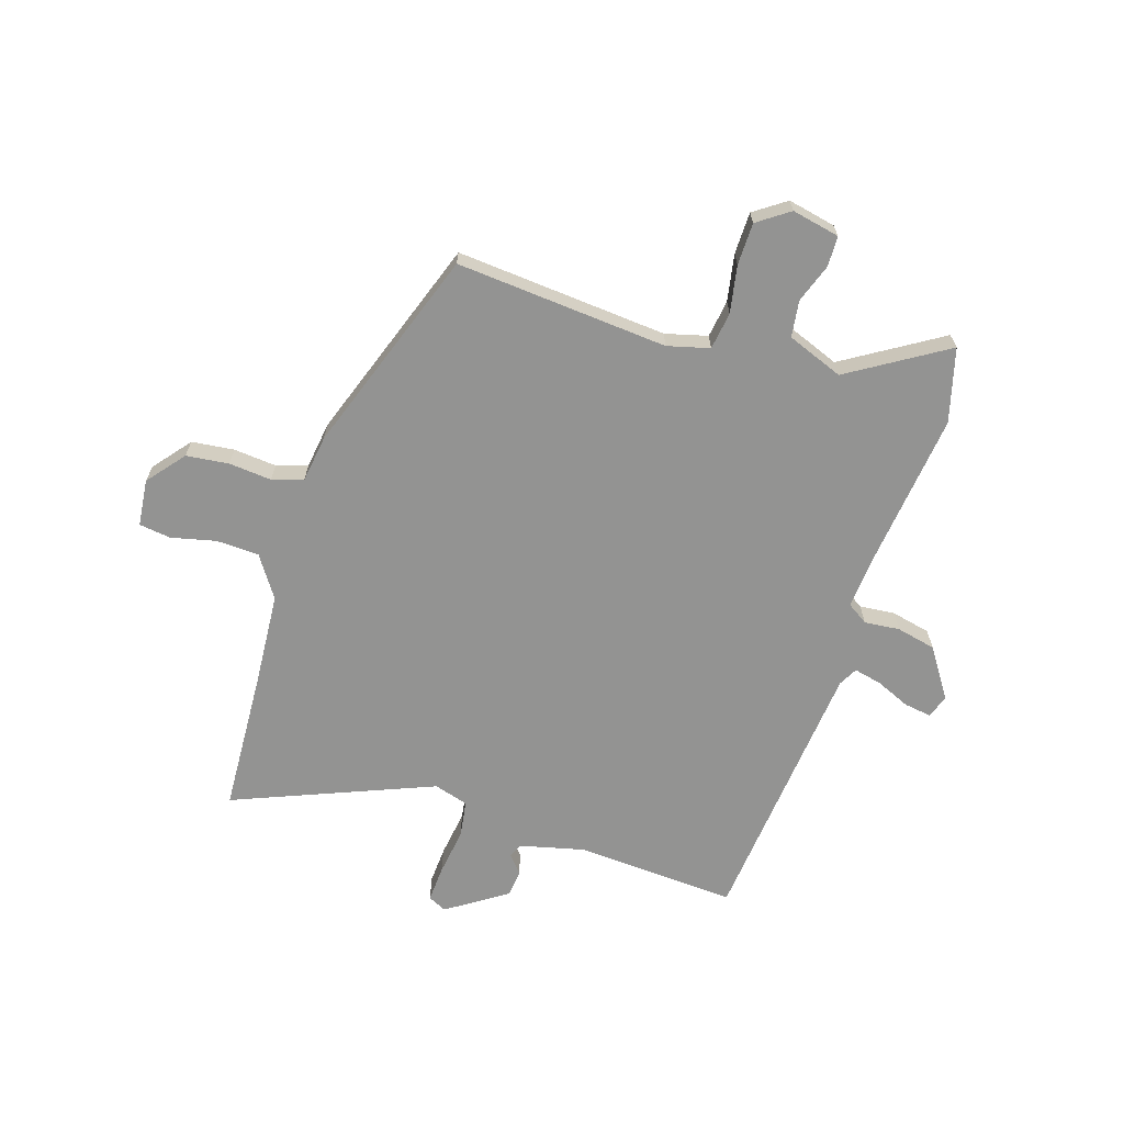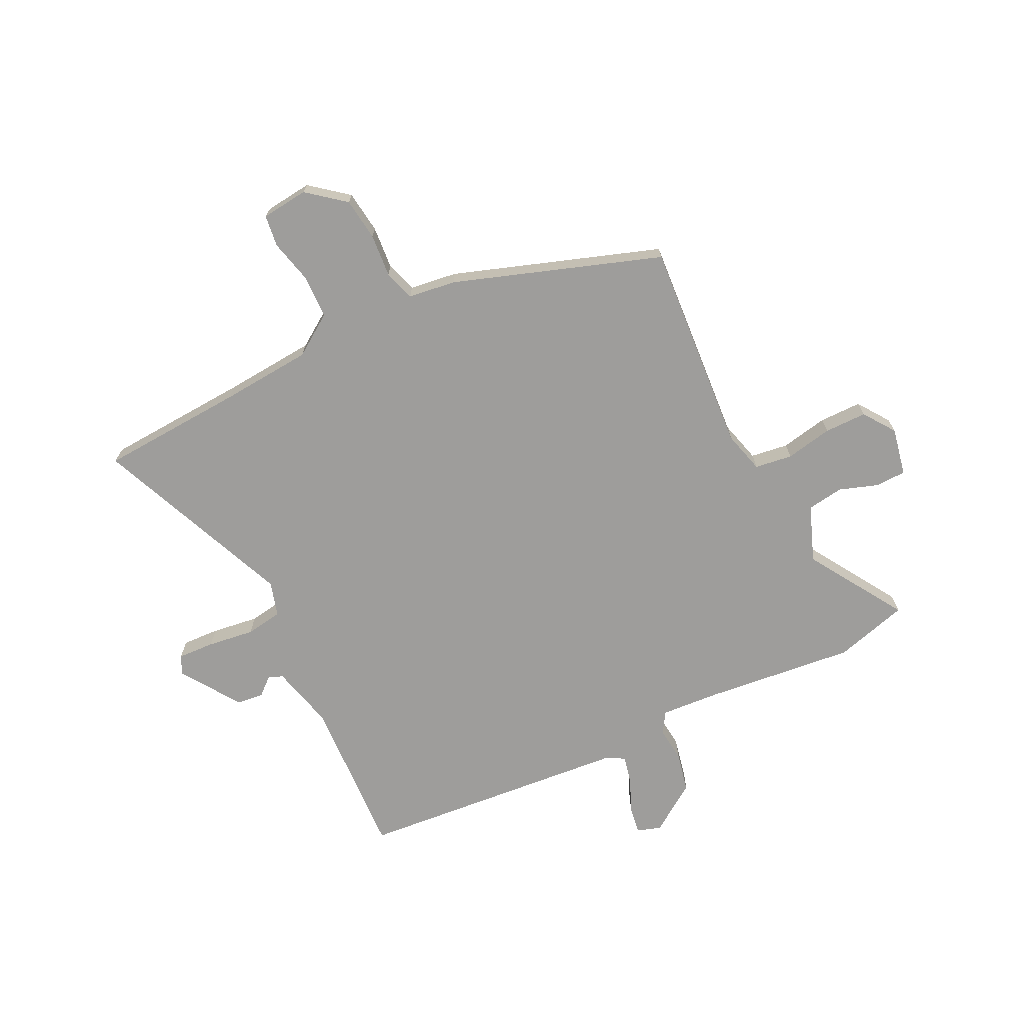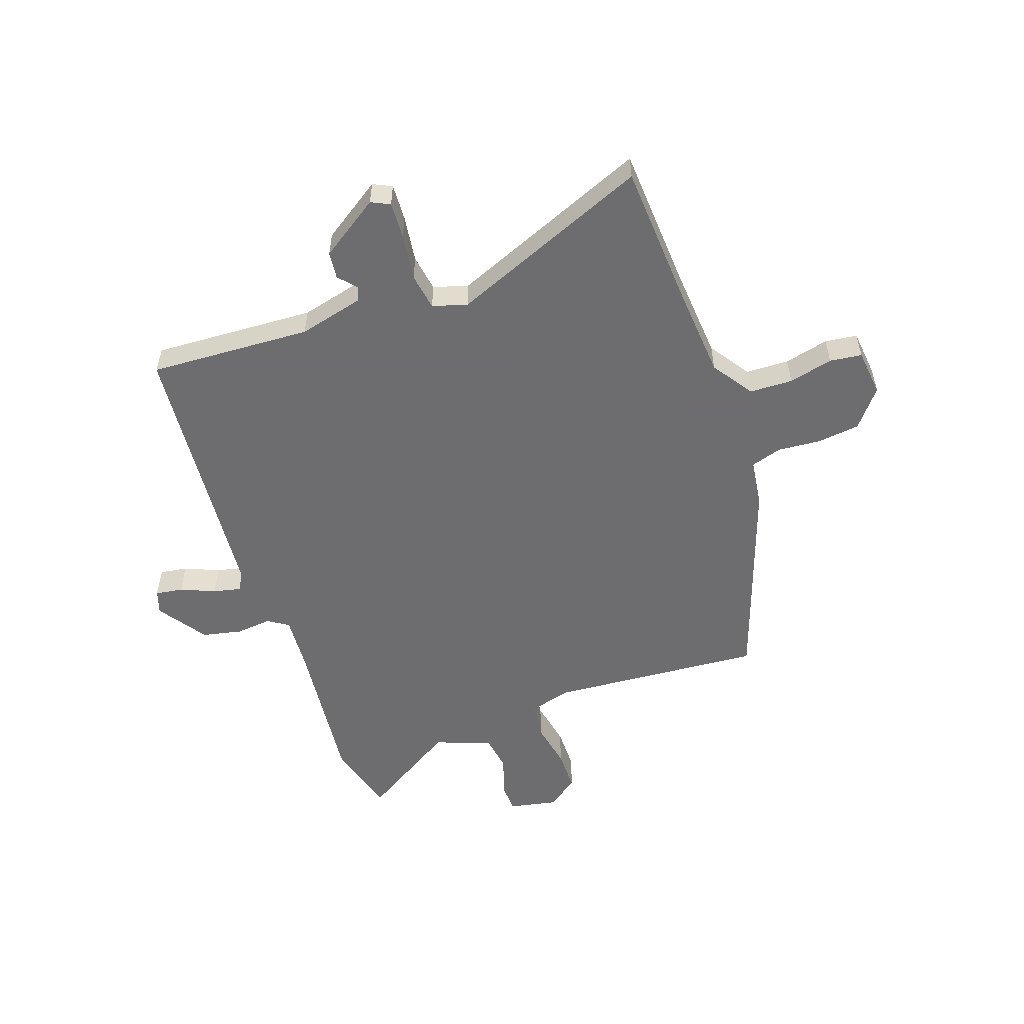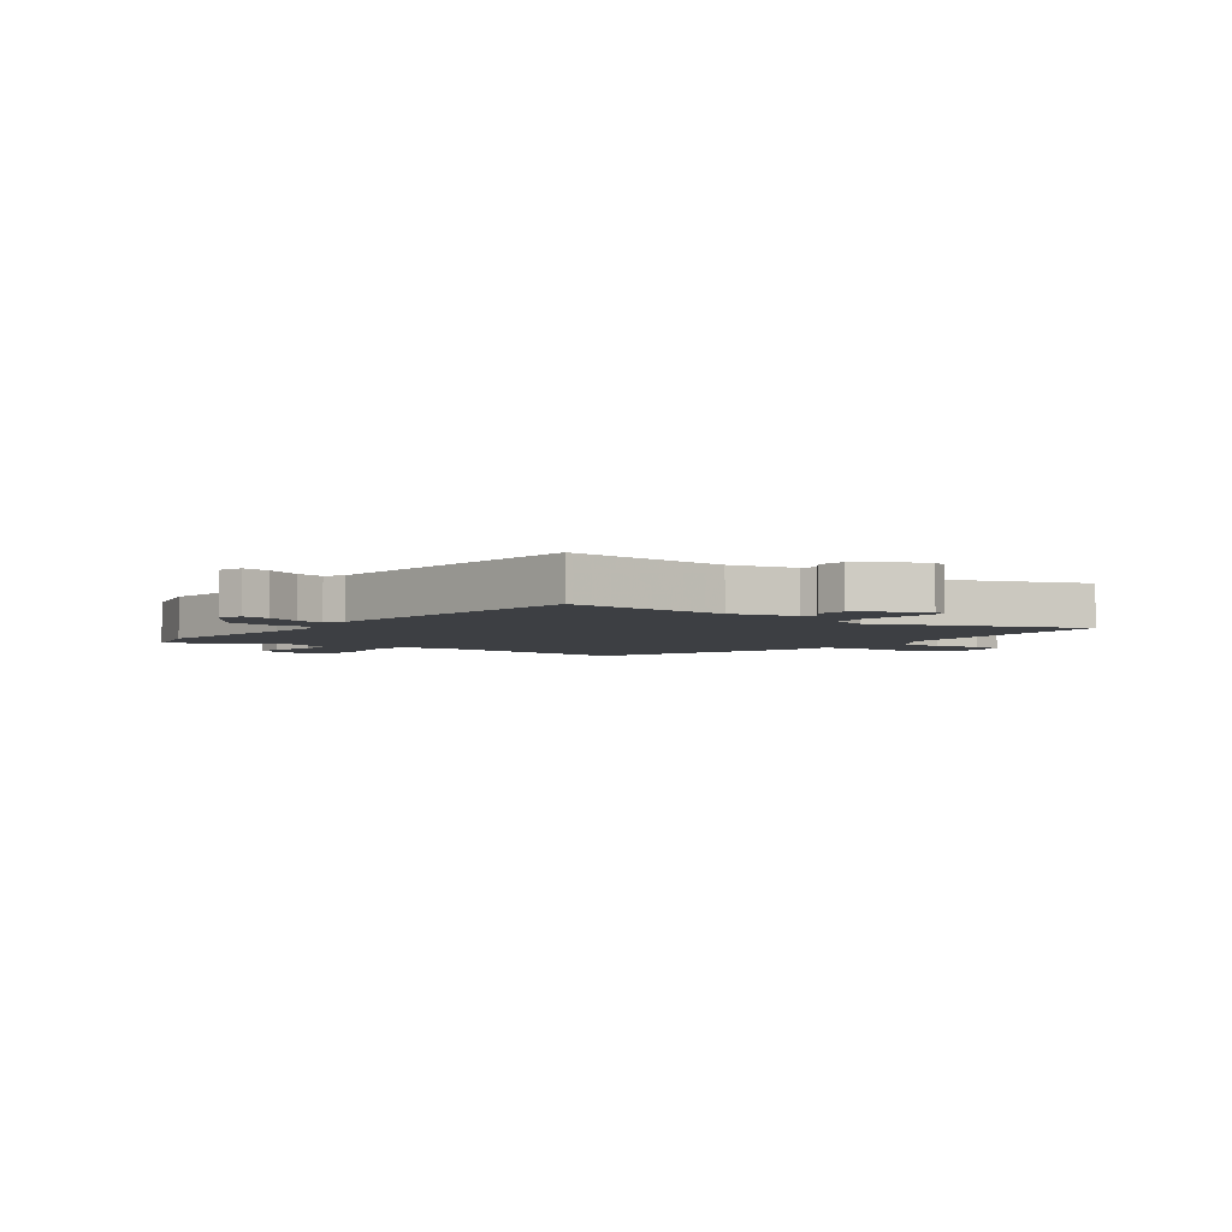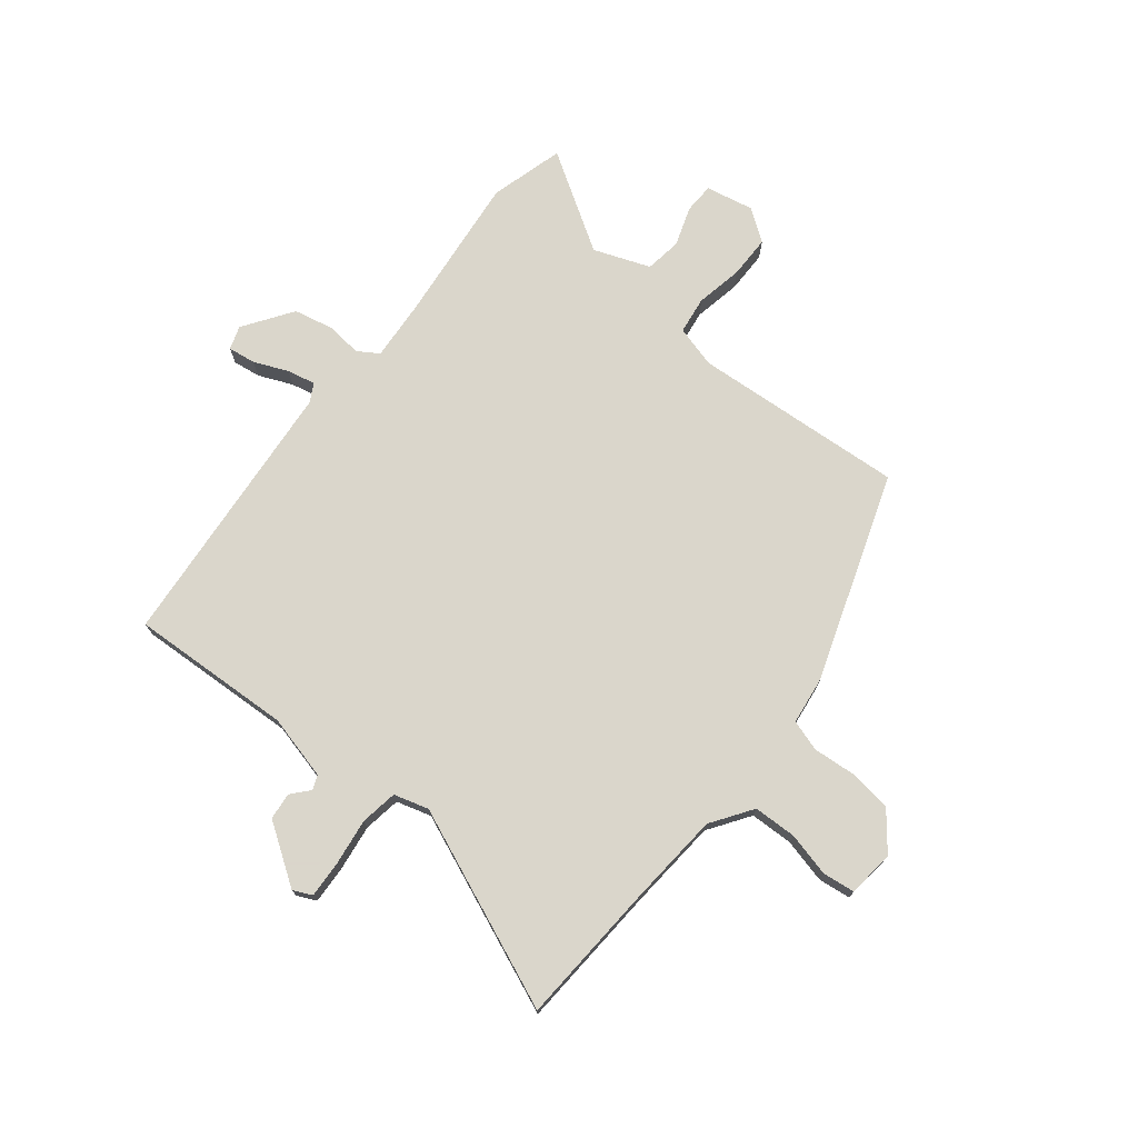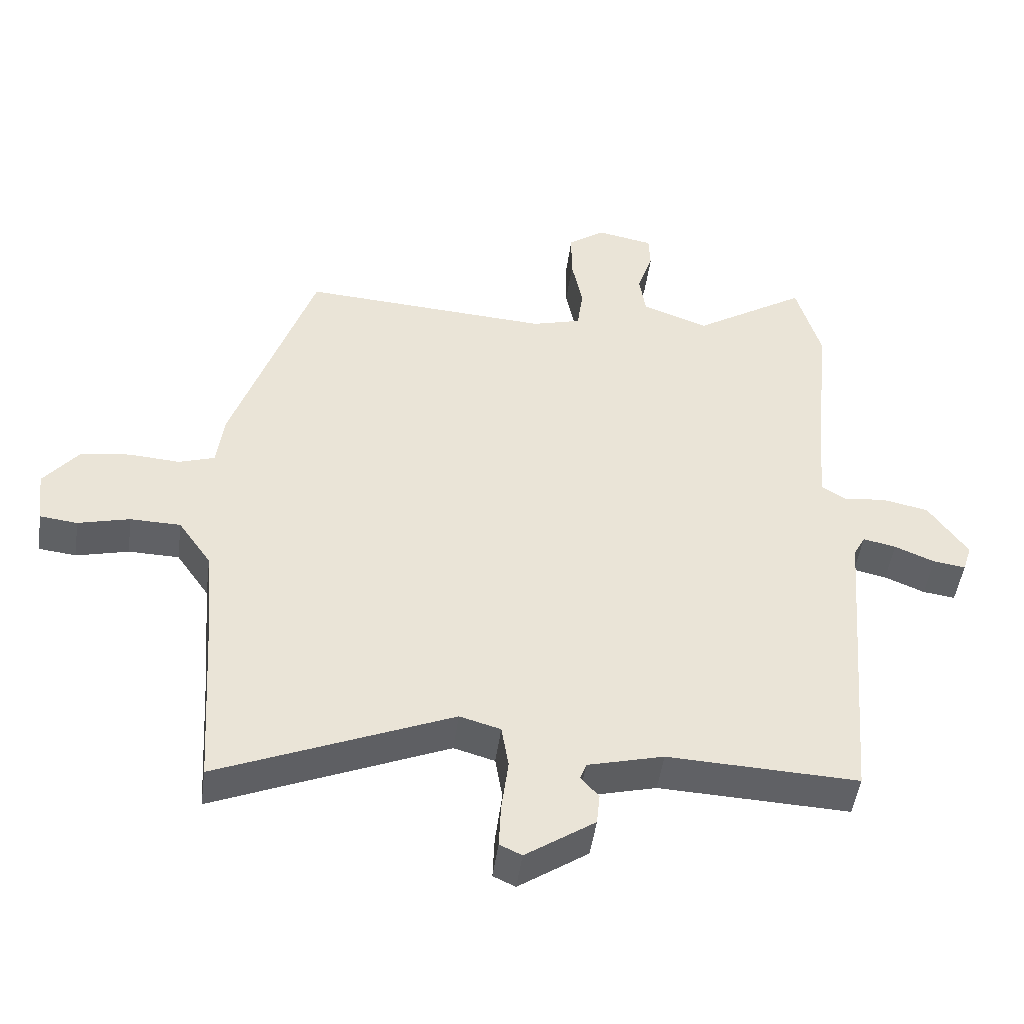
<metadata>
{"format":"obj","ext":"obj","renderer":"f3d","projection":"perspective","resolution":1024,"background":"white","views":[{"elev":-66.6,"azim":-18.4,"up":"+Y"},{"elev":-70.4,"azim":-64.2,"up":"+Y"},{"elev":-54.1,"azim":-161.1,"up":"+Y"},{"elev":-3.9,"azim":142.1,"up":"+Y"},{"elev":74.1,"azim":-141.6,"up":"+Y"},{"elev":-47.5,"azim":-7.6,"up":"+Z"}]}
</metadata>
<code>
v 0.468 0.07 -0.542
v 0.174 0.07 -0.529
v 0.057 0.07 -0.559
v 0.047 0.07 -0.585
v 0.075 0.07 -0.617
v 0.07 0.07 -0.666
v -0.037 0.07 -0.739
v -0.071 0.07 -0.723
v -0.068 0.07 -0.656
v -0.057 0.07 -0.571
v -0.068 0.07 -0.504
v -0.131 0.07 -0.486
v -0.491 0.07 -0.637
v -0.508 0.07 -0.375
v -0.522 0.07 -0.209
v -0.573 0.07 -0.135
v -0.651 0.07 -0.133
v -0.731 0.07 -0.153
v -0.789 0.07 -0.146
v -0.799 0.07 -0.061
v -0.745 0.07 0.007
v -0.668 0.07 0.017
v -0.59 0.07 0.011
v -0.534 0.07 0.029
v -0.523 0.07 0.115
v -0.396 0.07 0.49
v -0.011 0.07 0.464
v 0.065 0.07 0.485
v 0.074 0.07 0.553
v 0.057 0.07 0.638
v 0.057 0.07 0.715
v 0.114 0.07 0.756
v 0.201 0.07 0.739
v 0.203 0.07 0.684
v 0.179 0.07 0.613
v 0.189 0.07 0.547
v 0.291 0.07 0.509
v 0.466 0.07 0.62
v 0.504 0.07 0.487
v 0.476 0.07 0.214
v 0.469 0.07 0.107
v 0.507 0.07 0.083
v 0.571 0.07 0.09
v 0.643 0.07 0.075
v 0.704 0.07 -0.013
v 0.69 0.07 -0.056
v 0.64 0.07 -0.049
v 0.578 0.07 -0.023
v 0.527 0.07 -0.012
v 0.509 0.07 -0.046
v 0.468 0 -0.542
v 0.174 0 -0.529
v 0.057 0 -0.559
v 0.047 0 -0.585
v 0.075 0 -0.617
v 0.07 0 -0.666
v -0.037 0 -0.739
v -0.071 0 -0.723
v -0.068 0 -0.656
v -0.057 0 -0.571
v -0.068 0 -0.504
v -0.131 0 -0.486
v -0.491 0 -0.637
v -0.508 0 -0.375
v -0.522 0 -0.209
v -0.573 0 -0.135
v -0.651 0 -0.133
v -0.731 0 -0.153
v -0.789 0 -0.146
v -0.799 0 -0.061
v -0.745 0 0.007
v -0.668 0 0.017
v -0.59 0 0.011
v -0.534 0 0.029
v -0.523 0 0.115
v -0.396 0 0.49
v -0.011 0 0.464
v 0.065 0 0.485
v 0.074 0 0.553
v 0.057 0 0.638
v 0.057 0 0.715
v 0.114 0 0.756
v 0.201 0 0.739
v 0.203 0 0.684
v 0.179 0 0.613
v 0.189 0 0.547
v 0.291 0 0.509
v 0.466 0 0.62
v 0.504 0 0.487
v 0.476 0 0.214
v 0.469 0 0.107
v 0.507 0 0.083
v 0.571 0 0.09
v 0.643 0 0.075
v 0.704 0 -0.013
v 0.69 0 -0.056
v 0.64 0 -0.049
v 0.578 0 -0.023
v 0.527 0 -0.012
v 0.509 0 -0.046
f 46 47 48
f 45 46 48
f 44 45 48
f 43 44 48
f 42 43 48
f 41 42 48 49
f 37 38 39 40
f 36 37 40 41
f 33 34 35
f 32 33 35
f 31 32 35
f 30 31 35
f 29 30 35
f 28 29 35 36
f 24 25 26 27
f 24 27 28
f 21 22 23
f 20 21 23
f 19 20 23
f 18 19 23
f 17 18 23
f 16 17 23 24
f 41 49 50
f 36 41 50
f 28 36 50
f 24 28 50
f 16 24 50
f 15 16 50
f 8 9 10
f 7 8 10
f 6 7 10
f 5 6 10
f 4 5 10
f 3 4 10 11
f 2 3 11
f 2 11 12
f 1 2 12
f 50 1 12
f 15 50 12
f 14 15 12
f 12 13 14
f 98 97 96
f 98 96 95
f 98 95 94
f 98 94 93
f 98 93 92
f 99 98 92 91
f 90 89 88 87
f 91 90 87 86
f 85 84 83
f 85 83 82
f 85 82 81
f 85 81 80
f 85 80 79
f 86 85 79 78
f 77 76 75 74
f 78 77 74
f 73 72 71
f 73 71 70
f 73 70 69
f 73 69 68
f 73 68 67
f 74 73 67 66
f 100 99 91
f 100 91 86
f 100 86 78
f 100 78 74
f 100 74 66
f 100 66 65
f 60 59 58
f 60 58 57
f 60 57 56
f 60 56 55
f 60 55 54
f 61 60 54 53
f 61 53 52
f 62 61 52
f 62 52 51
f 62 51 100
f 62 100 65
f 62 65 64
f 64 63 62
f 1 51 52 2
f 2 52 53 3
f 3 53 54 4
f 4 54 55 5
f 5 55 56 6
f 6 56 57 7
f 7 57 58 8
f 8 58 59 9
f 9 59 60 10
f 10 60 61 11
f 11 61 62 12
f 12 62 63 13
f 13 63 64 14
f 14 64 65 15
f 15 65 66 16
f 16 66 67 17
f 17 67 68 18
f 18 68 69 19
f 19 69 70 20
f 20 70 71 21
f 21 71 72 22
f 22 72 73 23
f 23 73 74 24
f 24 74 75 25
f 25 75 76 26
f 26 76 77 27
f 27 77 78 28
f 28 78 79 29
f 29 79 80 30
f 30 80 81 31
f 31 81 82 32
f 32 82 83 33
f 33 83 84 34
f 34 84 85 35
f 35 85 86 36
f 36 86 87 37
f 37 87 88 38
f 38 88 89 39
f 39 89 90 40
f 40 90 91 41
f 41 91 92 42
f 42 92 93 43
f 43 93 94 44
f 44 94 95 45
f 45 95 96 46
f 46 96 97 47
f 47 97 98 48
f 48 98 99 49
f 49 99 100 50
f 50 100 51 1

</code>
